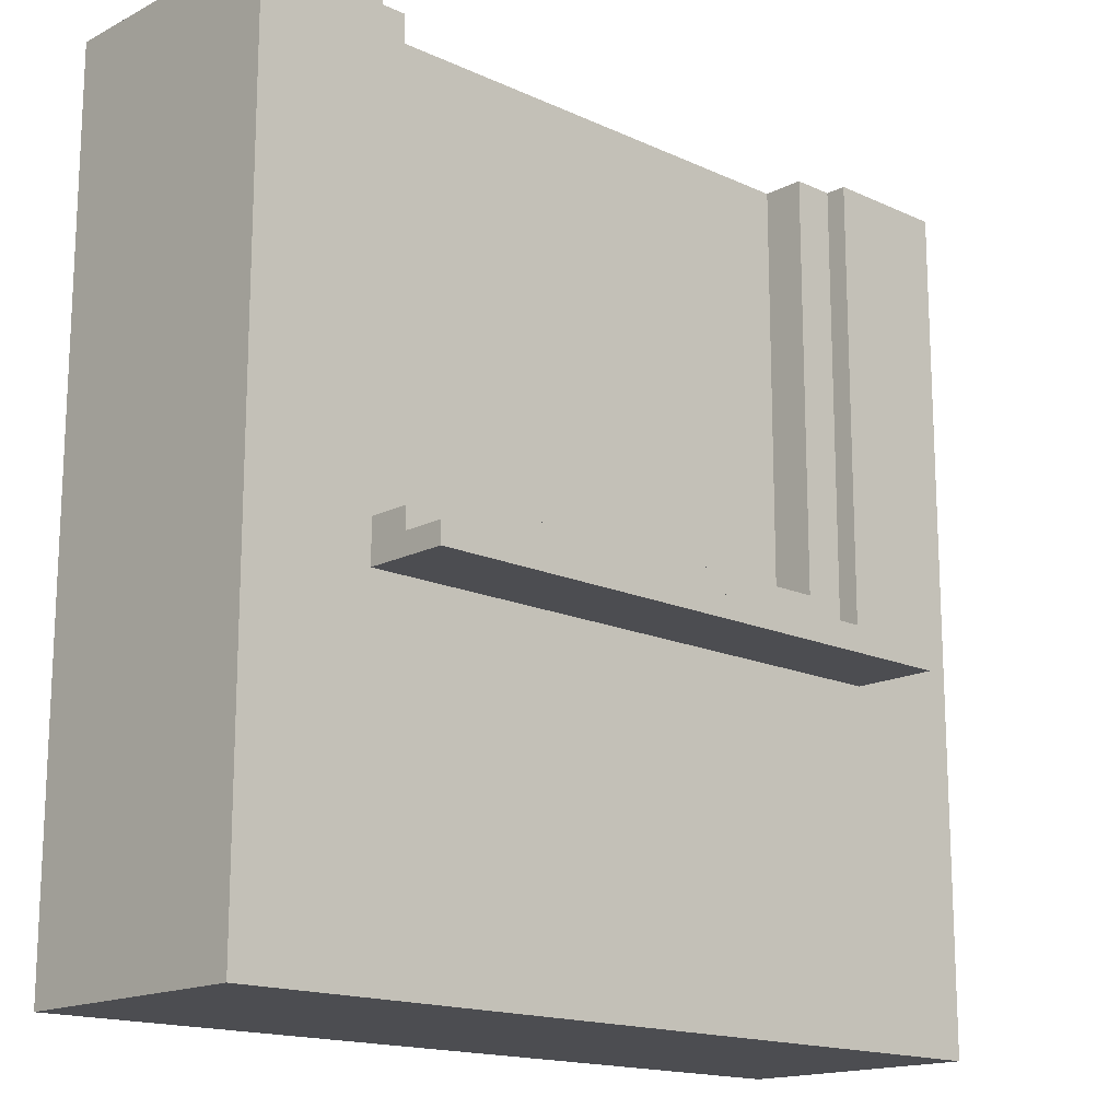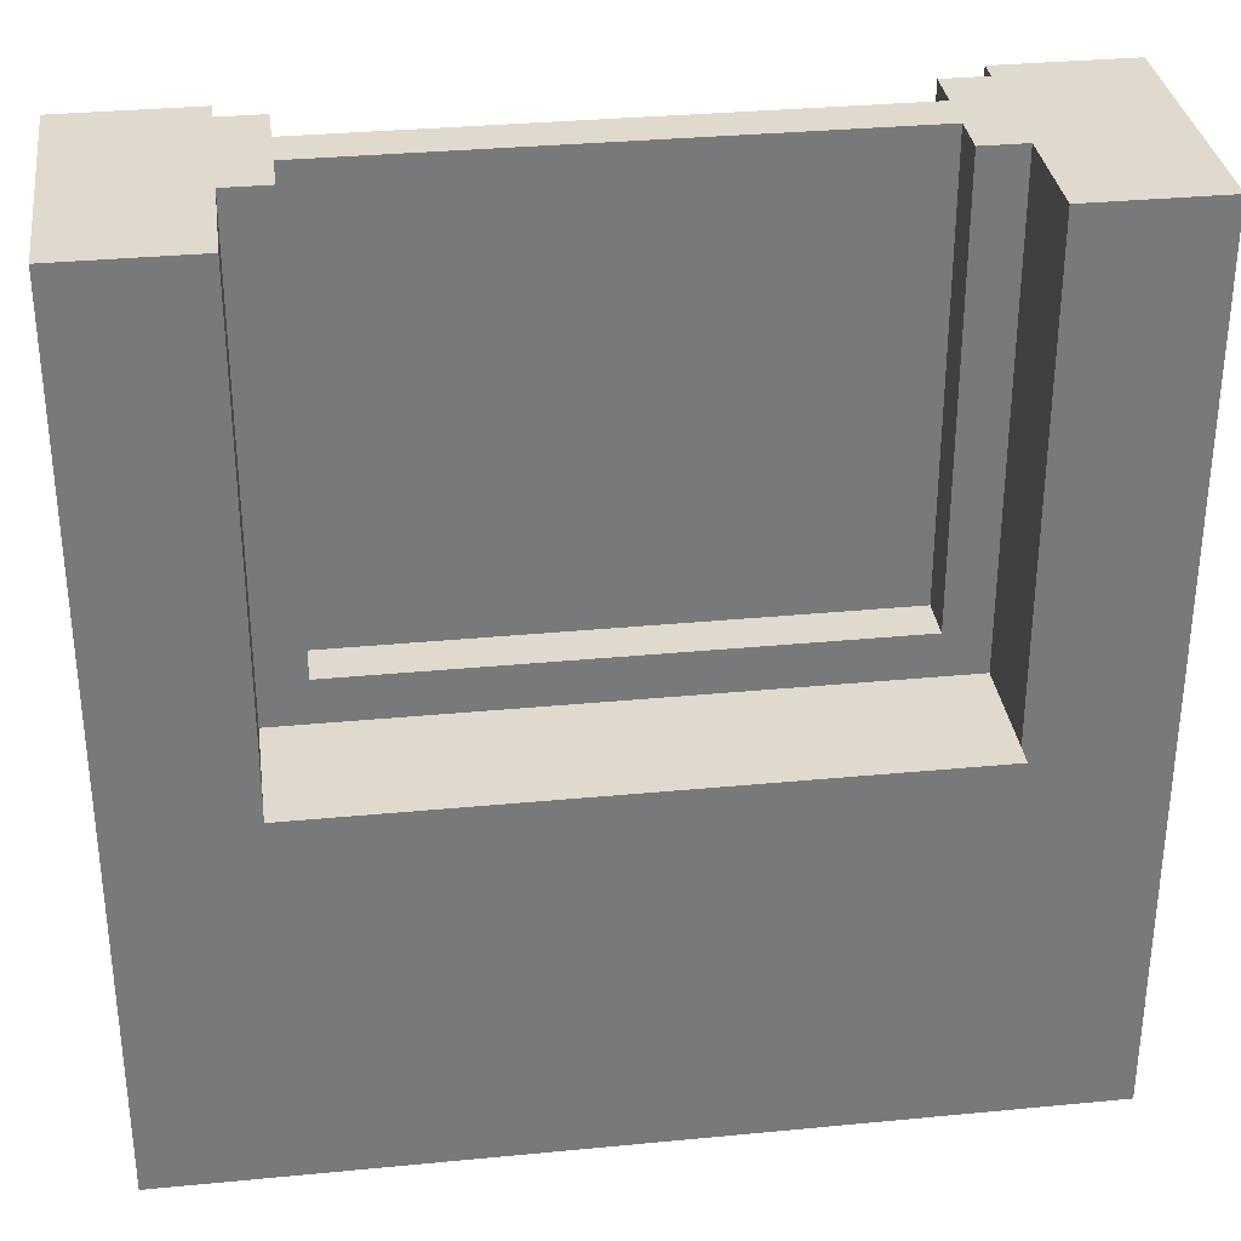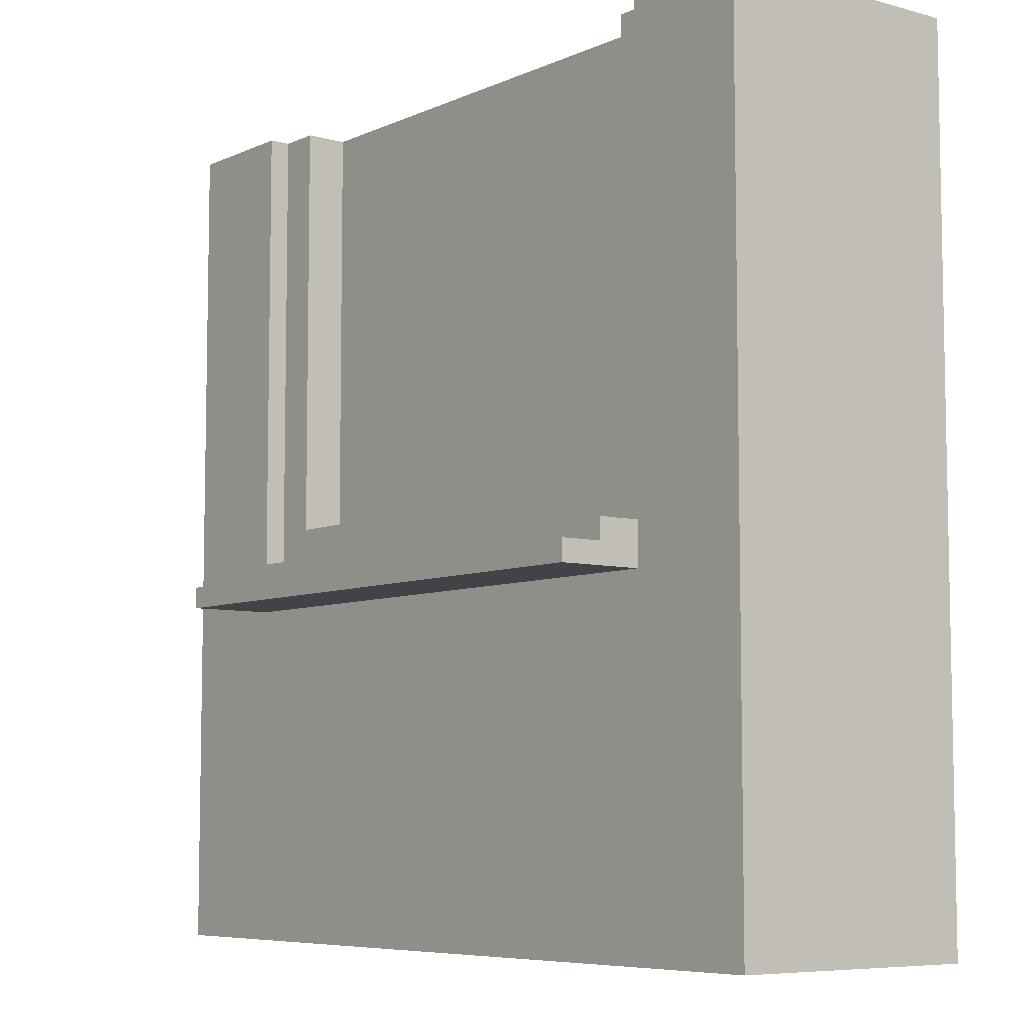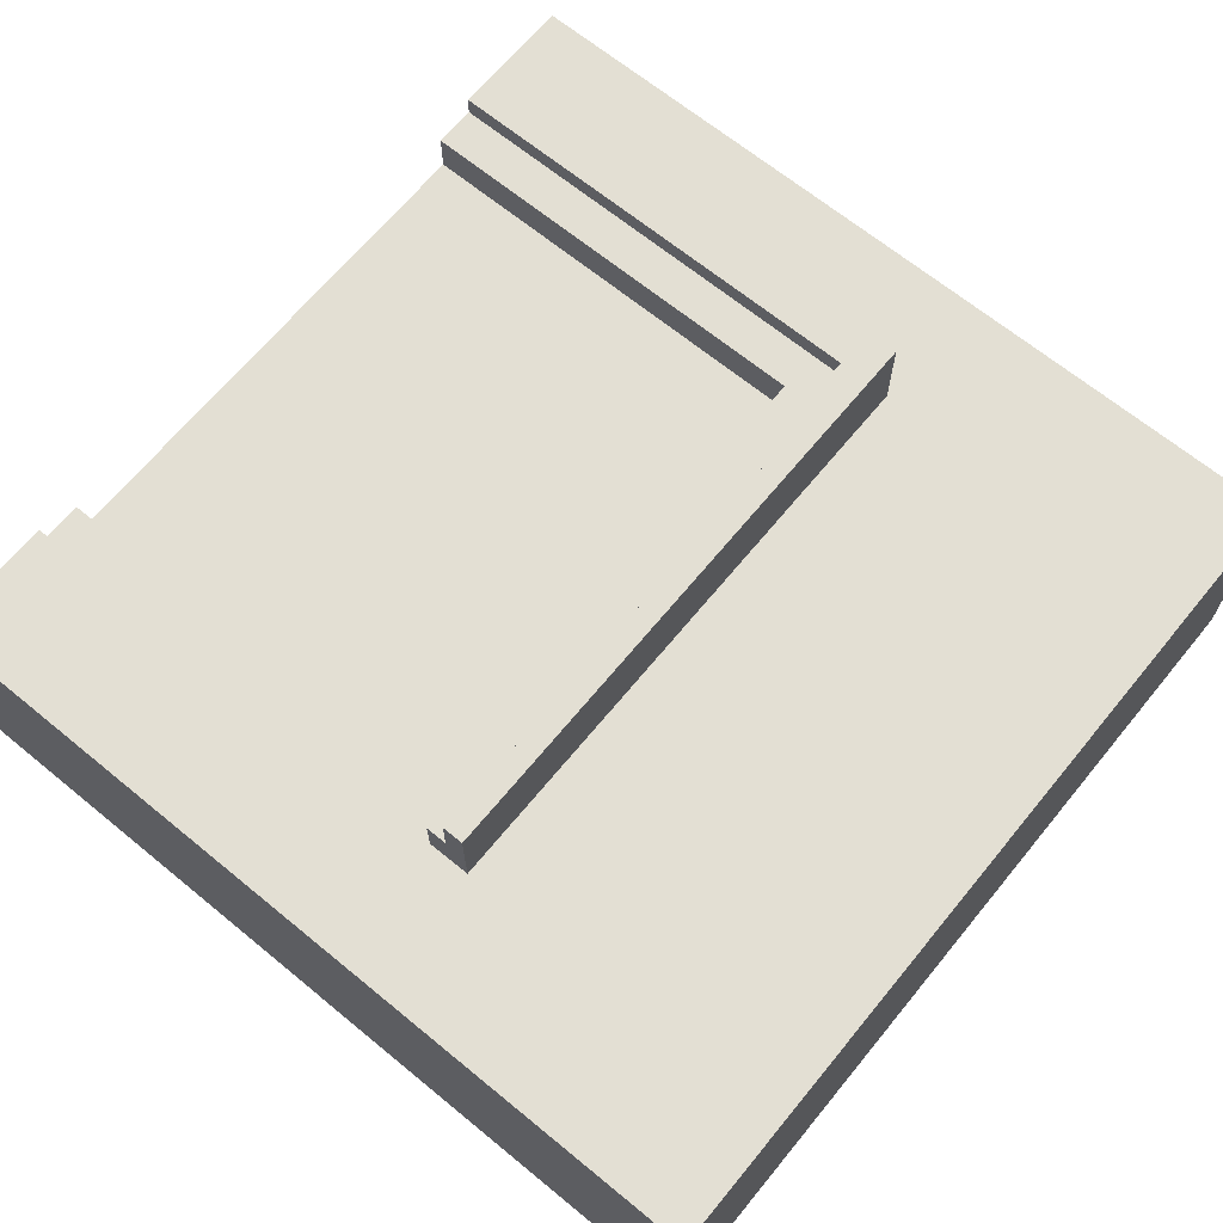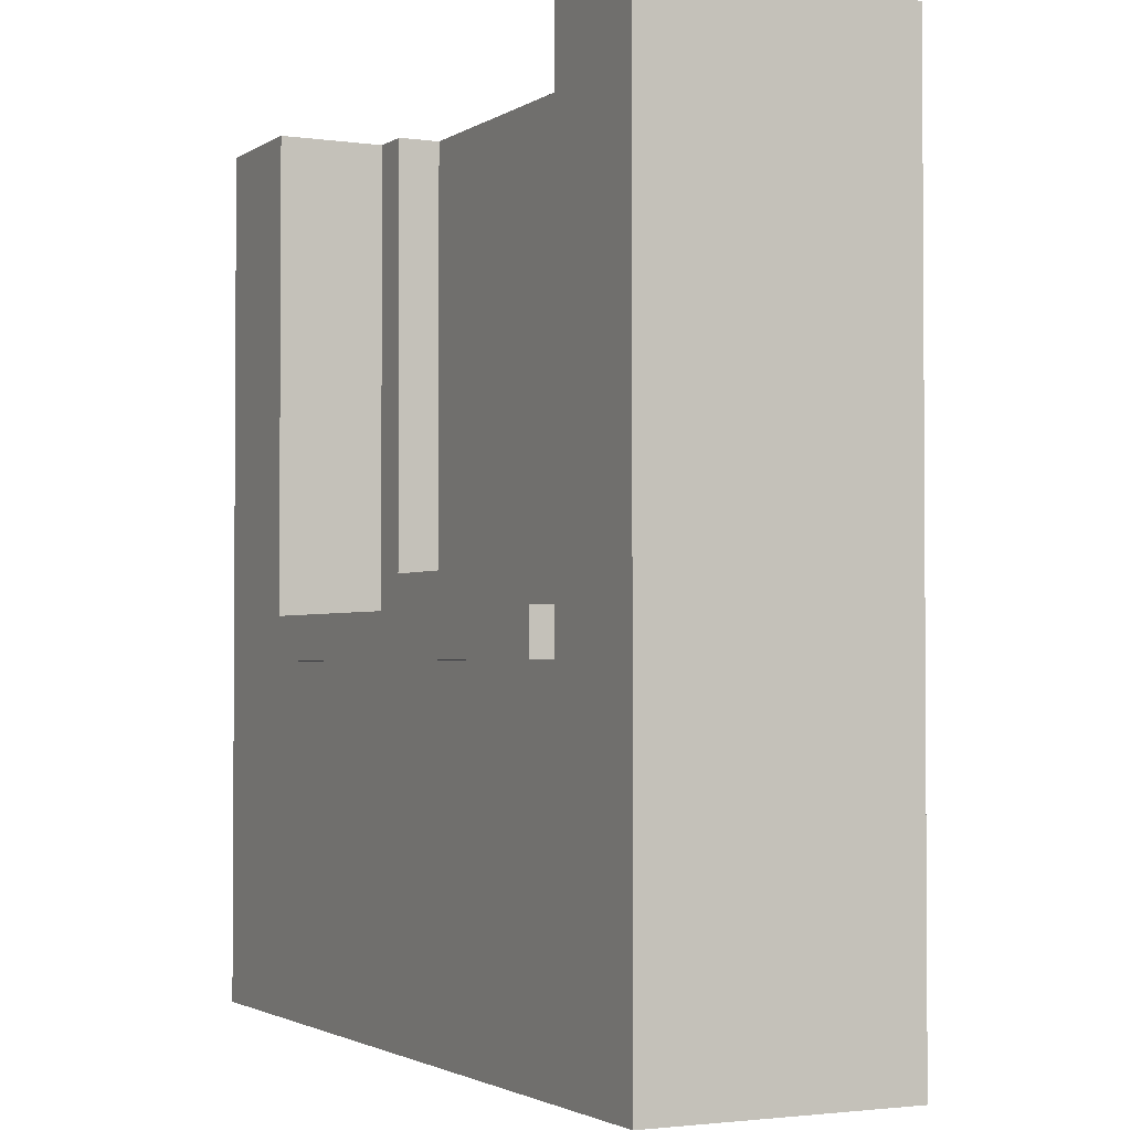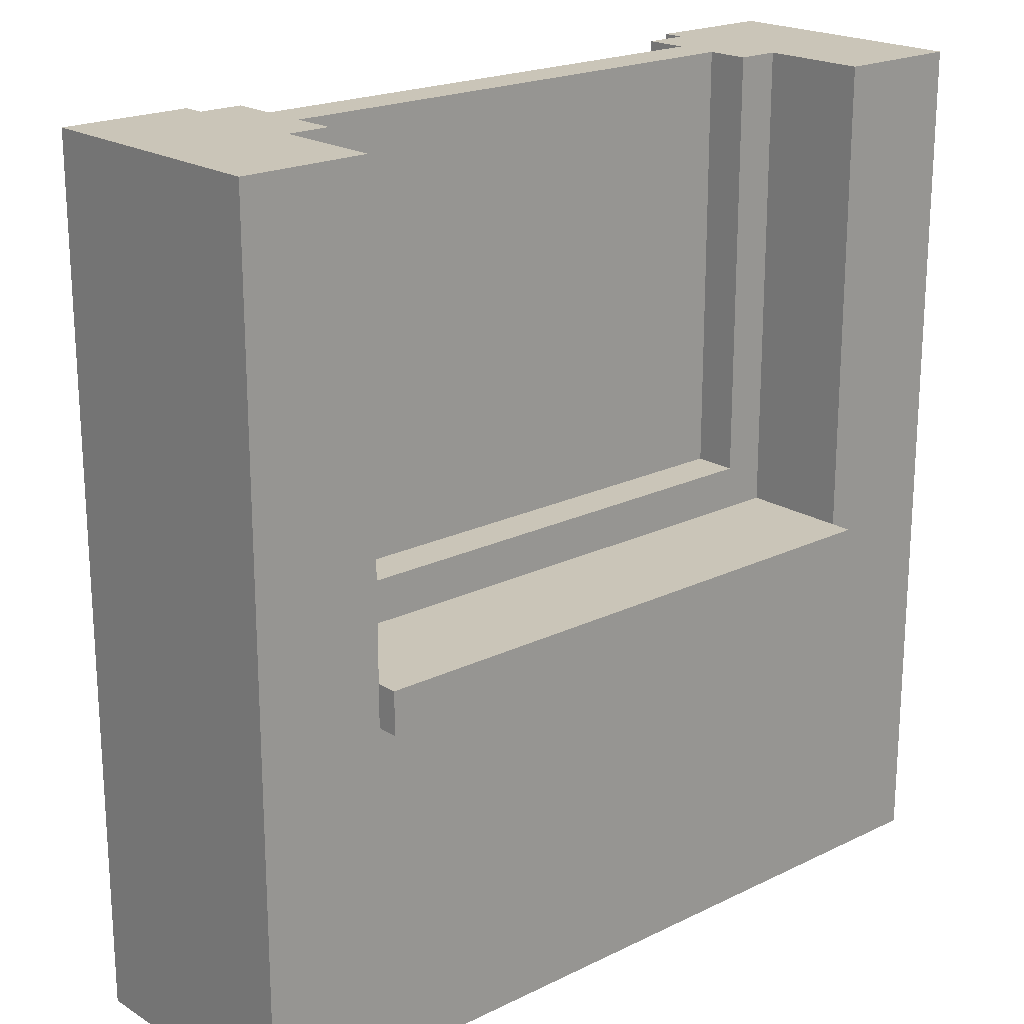
<metadata>
{"format":"obj","ext":"obj","renderer":"f3d","projection":"perspective","resolution":1024,"background":"white","views":[{"elev":-16.1,"azim":-43.4,"up":"+Y"},{"elev":32.8,"azim":172.4,"up":"+Y"},{"elev":-7.0,"azim":51.8,"up":"+Y"},{"elev":67.1,"azim":-50.6,"up":"+Z"},{"elev":-2.2,"azim":-116.7,"up":"+Y"},{"elev":20.3,"azim":138.3,"up":"+Y"}]}
</metadata>
<code>
g Wall_Window
v -20 0 6
v -20 0 -6
v -20 2 6
v -20 2 -6
v -20 8 6
v -20 8 -6
v -20 40 6
v -20 40 -6
v -14 16 10
v -14 16 6
v -14 16 -6
v -14 16 -7
v -14 17 10
v -14 17 8
v -14 18 8
v -14 18 6
v -14 18 -6
v -14 18 -7
v 12 20 5
v 12 20 3
v 12 20 1
v 12 20 -1
v 12 40 5
v 12 40 3
v 12 40 1
v 12 40 -1
v 14 18 6
v 14 18 5
v 14 18 -1
v 14 18 -6
v 14 40 6
v 14 40 5
v 14 40 -1
v 14 40 -6
v -14 18 6
v -14 18 5
v -14 18 -1
v -14 18 -6
v -14 40 6
v -14 40 5
v -14 40 -1
v -14 40 -6
v -12 20 5
v -12 20 3
v -12 20 1
v -12 20 -1
v -12 40 5
v -12 40 3
v -12 40 1
v -12 40 -1
v 14 16 10
v 14 16 6
v 14 16 -6
v 14 16 -7
v 14 17 10
v 14 17 8
v 14 18 8
v 14 18 6
v 14 18 -6
v 14 18 -7
v 20 0 6
v 20 0 -6
v 20 2 6
v 20 2 -6
v 20 8 6
v 20 8 -6
v 20 40 6
v 20 40 -6
v -14 16 10
v -14 17 10
v 14 16 10
v 14 17 10
v -14 17 8
v -14 18 8
v 14 17 8
v 14 18 8
v -20 0 6
v -20 2 6
v -20 8 6
v -20 40 6
v -14 16 6
v -14 18 6
v -14 40 6
v 14 16 6
v 14 18 6
v 14 40 6
v 20 0 6
v 20 2 6
v 20 8 6
v 20 40 6
v -14 18 5
v -14 40 5
v -12 20 5
v -12 40 5
v 12 20 5
v 12 40 5
v 14 18 5
v 14 40 5
v -12 20 3
v -12 40 3
v -8 22 3
v -8 23 3
v -8 35 3
v -8 36 3
v -7 22 3
v -7 23 3
v -7 24 3
v -7 35 3
v -7 36 3
v -7 37 3
v -6 23 3
v -6 24 3
v -6 25 3
v -6 36 3
v -6 37 3
v -6 38 3
v -5 24 3
v -5 25 3
v -5 37 3
v -5 38 3
v -5 39 3
v -4 38 3
v -4 39 3
v -3 30 3
v -3 31 3
v -2 30 3
v -2 31 3
v -2 32 3
v -1 31 3
v -1 32 3
v -1 33 3
v 0 32 3
v 0 33 3
v 1 22 3
v 1 23 3
v 1 37 3
v 1 38 3
v 2 22 3
v 2 23 3
v 2 24 3
v 2 37 3
v 2 38 3
v 2 39 3
v 3 23 3
v 3 24 3
v 3 25 3
v 3 38 3
v 3 39 3
v 3 40 3
v 4 24 3
v 4 25 3
v 4 26 3
v 4 39 3
v 4 40 3
v 5 25 3
v 5 26 3
v 5 27 3
v 6 26 3
v 6 27 3
v 7 32 3
v 7 33 3
v 8 32 3
v 8 33 3
v 8 34 3
v 9 33 3
v 9 34 3
v 12 20 3
v 12 40 3
v -12 20 1
v -12 40 1
v -8 22 1
v -8 23 1
v -8 35 1
v -8 36 1
v -7 22 1
v -7 23 1
v -7 24 1
v -7 35 1
v -7 36 1
v -7 37 1
v -6 23 1
v -6 24 1
v -6 25 1
v -6 36 1
v -6 37 1
v -6 38 1
v -5 24 1
v -5 25 1
v -5 37 1
v -5 38 1
v -5 39 1
v -4 38 1
v -4 39 1
v -3 30 1
v -3 31 1
v -2 30 1
v -2 31 1
v -2 32 1
v -1 31 1
v -1 32 1
v -1 33 1
v 0 32 1
v 0 33 1
v 1 22 1
v 1 23 1
v 1 37 1
v 1 38 1
v 2 22 1
v 2 23 1
v 2 24 1
v 2 37 1
v 2 38 1
v 2 39 1
v 3 23 1
v 3 24 1
v 3 25 1
v 3 38 1
v 3 39 1
v 3 40 1
v 4 24 1
v 4 25 1
v 4 26 1
v 4 39 1
v 4 40 1
v 5 25 1
v 5 26 1
v 5 27 1
v 6 26 1
v 6 27 1
v 7 32 1
v 7 33 1
v 8 32 1
v 8 33 1
v 8 34 1
v 9 33 1
v 9 34 1
v 12 20 1
v 12 40 1
v -14 18 -1
v -14 40 -1
v -12 20 -1
v -12 40 -1
v 12 20 -1
v 12 40 -1
v 14 18 -1
v 14 40 -1
v -20 0 -6
v -20 2 -6
v -20 8 -6
v -20 40 -6
v -14 16 -6
v -14 18 -6
v -14 40 -6
v 14 16 -6
v 14 18 -6
v 14 40 -6
v 20 0 -6
v 20 2 -6
v 20 8 -6
v 20 40 -6
v -14 16 -7
v -14 18 -7
v 14 16 -7
v 14 18 -7
v -20 0 6
v 20 0 6
v -20 0 -6
v 20 0 -6
v -14 16 10
v 14 16 10
v -14 16 6
v 14 16 6
v -14 16 -6
v 14 16 -6
v -14 16 -7
v 14 16 -7
v -14 17 10
v 14 17 10
v -14 17 8
v 14 17 8
v -14 18 8
v 14 18 8
v -14 18 6
v 14 18 6
v -14 18 5
v 14 18 5
v -14 18 -1
v 14 18 -1
v -14 18 -6
v 14 18 -6
v -14 18 -7
v 14 18 -7
v -12 20 5
v 12 20 5
v -12 20 3
v 12 20 3
v -12 20 1
v 12 20 1
v -12 20 -1
v 12 20 -1
v -20 40 6
v -14 40 6
v 14 40 6
v 20 40 6
v -14 40 5
v -12 40 5
v 12 40 5
v 14 40 5
v -12 40 3
v 3 40 3
v 4 40 3
v 12 40 3
v -12 40 1
v 3 40 1
v 4 40 1
v 12 40 1
v -14 40 -1
v -12 40 -1
v 12 40 -1
v 14 40 -1
v -20 40 -6
v -14 40 -6
v 14 40 -6
v 20 40 -6
f 3 2 1
f 4 2 3
f 5 4 3
f 6 4 5
f 7 6 5
f 8 6 7
f 13 10 9
f 14 10 13
f 15 10 14
f 16 10 15
f 17 12 11
f 18 12 17
f 23 20 19
f 24 20 23
f 25 22 21
f 26 22 25
f 31 28 27
f 32 28 31
f 33 30 29
f 34 30 33
f 35 36 39
f 39 36 40
f 37 38 41
f 41 38 42
f 43 44 47
f 47 44 48
f 45 46 49
f 49 46 50
f 51 52 55
f 55 52 56
f 56 52 57
f 57 52 58
f 53 54 59
f 59 54 60
f 61 62 63
f 63 62 64
f 63 64 65
f 65 64 66
f 65 66 67
f 67 66 68
f 71 70 69
f 72 70 71
f 75 74 73
f 76 74 75
f 81 80 79
f 82 80 81
f 83 80 82
f 84 81 79
f 87 78 77
f 88 79 78
f 88 78 87
f 89 86 85
f 89 79 88
f 89 84 79
f 89 85 84
f 90 86 89
f 93 92 91
f 94 92 93
f 95 93 91
f 97 95 91
f 97 96 95
f 98 96 97
f 101 100 99
f 102 100 101
f 103 100 102
f 104 100 103
f 105 101 99
f 105 102 101
f 106 103 102
f 106 102 105
f 107 103 106
f 108 104 103
f 108 103 107
f 109 100 104
f 109 104 108
f 110 100 109
f 111 107 106
f 111 106 105
f 112 108 107
f 112 107 111
f 112 109 108
f 113 109 112
f 114 110 109
f 114 109 113
f 115 100 110
f 115 110 114
f 116 100 115
f 117 113 112
f 117 112 111
f 118 114 113
f 118 113 117
f 118 115 114
f 119 116 115
f 119 115 118
f 120 100 116
f 120 116 119
f 121 100 120
f 122 119 118
f 122 118 117
f 122 121 120
f 122 120 119
f 123 100 121
f 123 121 122
f 124 122 117
f 124 123 122
f 125 123 124
f 126 124 117
f 126 125 124
f 127 123 125
f 127 125 126
f 128 123 127
f 129 127 126
f 129 128 127
f 130 123 128
f 130 128 129
f 131 123 130
f 132 130 129
f 132 131 130
f 133 123 131
f 133 131 132
f 134 111 105
f 134 117 111
f 134 133 132
f 134 132 129
f 134 129 126
f 134 126 117
f 134 105 99
f 135 133 134
f 136 123 133
f 136 133 135
f 137 123 136
f 138 135 134
f 138 134 99
f 139 136 135
f 139 135 138
f 140 136 139
f 141 137 136
f 141 136 140
f 142 123 137
f 142 137 141
f 143 100 123
f 143 123 142
f 144 140 139
f 144 139 138
f 145 141 140
f 145 140 144
f 145 142 141
f 146 142 145
f 147 143 142
f 147 142 146
f 148 100 143
f 148 143 147
f 149 100 148
f 150 146 145
f 150 145 144
f 151 147 146
f 151 146 150
f 151 148 147
f 152 148 151
f 153 149 148
f 153 148 152
f 154 149 153
f 155 152 151
f 155 151 150
f 156 154 153
f 156 152 155
f 156 153 152
f 157 154 156
f 158 156 155
f 158 157 156
f 159 154 157
f 159 157 158
f 160 159 158
f 160 154 159
f 161 154 160
f 162 160 158
f 162 161 160
f 163 154 161
f 163 161 162
f 164 154 163
f 165 163 162
f 165 164 163
f 166 154 164
f 166 164 165
f 167 144 138
f 167 150 144
f 167 166 165
f 167 165 162
f 167 162 158
f 167 158 155
f 167 155 150
f 167 138 99
f 168 154 166
f 168 166 167
f 169 170 171
f 171 170 172
f 172 170 173
f 173 170 174
f 169 171 175
f 171 172 175
f 172 173 176
f 175 172 176
f 176 173 177
f 173 174 178
f 177 173 178
f 174 170 179
f 178 174 179
f 179 170 180
f 176 177 181
f 175 176 181
f 177 178 182
f 181 177 182
f 178 179 182
f 182 179 183
f 179 180 184
f 183 179 184
f 180 170 185
f 184 180 185
f 185 170 186
f 182 183 187
f 181 182 187
f 183 184 188
f 187 183 188
f 184 185 188
f 185 186 189
f 188 185 189
f 186 170 190
f 189 186 190
f 190 170 191
f 188 189 192
f 187 188 192
f 190 191 192
f 189 190 192
f 191 170 193
f 192 191 193
f 187 192 194
f 192 193 194
f 194 193 195
f 187 194 196
f 194 195 196
f 195 193 197
f 196 195 197
f 197 193 198
f 196 197 199
f 197 198 199
f 198 193 200
f 199 198 200
f 200 193 201
f 199 200 202
f 200 201 202
f 201 193 203
f 202 201 203
f 175 181 204
f 181 187 204
f 202 203 204
f 199 202 204
f 196 199 204
f 187 196 204
f 169 175 204
f 204 203 205
f 203 193 206
f 205 203 206
f 206 193 207
f 204 205 208
f 169 204 208
f 205 206 209
f 208 205 209
f 209 206 210
f 206 207 211
f 210 206 211
f 207 193 212
f 211 207 212
f 193 170 213
f 212 193 213
f 209 210 214
f 208 209 214
f 210 211 215
f 214 210 215
f 211 212 215
f 215 212 216
f 212 213 217
f 216 212 217
f 213 170 218
f 217 213 218
f 218 170 219
f 215 216 220
f 214 215 220
f 216 217 221
f 220 216 221
f 217 218 221
f 221 218 222
f 218 219 223
f 222 218 223
f 223 219 224
f 221 222 225
f 220 221 225
f 223 224 226
f 225 222 226
f 222 223 226
f 226 224 227
f 225 226 228
f 226 227 228
f 227 224 229
f 228 227 229
f 228 229 230
f 229 224 230
f 230 224 231
f 228 230 232
f 230 231 232
f 231 224 233
f 232 231 233
f 233 224 234
f 232 233 235
f 233 234 235
f 234 224 236
f 235 234 236
f 208 214 237
f 214 220 237
f 235 236 237
f 232 235 237
f 228 232 237
f 225 228 237
f 220 225 237
f 169 208 237
f 236 224 238
f 237 236 238
f 239 240 241
f 241 240 242
f 239 241 243
f 239 243 245
f 243 244 245
f 245 244 246
f 249 250 251
f 251 250 252
f 252 250 253
f 249 251 254
f 247 248 257
f 248 249 258
f 257 248 258
f 255 256 259
f 258 249 259
f 249 254 259
f 254 255 259
f 259 256 260
f 261 262 263
f 263 262 264
f 267 266 265
f 268 266 267
f 271 270 269
f 272 270 271
f 275 274 273
f 276 274 275
f 277 278 279
f 279 278 280
f 281 282 283
f 283 282 284
f 283 284 285
f 285 284 286
f 287 288 289
f 289 288 290
f 289 290 291
f 291 290 292
f 293 294 295
f 295 294 296
f 297 298 299
f 299 298 300
f 301 302 305
f 303 304 308
f 305 306 309
f 307 308 312
f 305 309 313
f 309 310 313
f 310 311 314
f 313 310 314
f 311 312 315
f 314 311 315
f 312 308 316
f 315 312 316
f 305 313 317
f 301 305 317
f 317 313 318
f 316 308 319
f 308 304 320
f 319 308 320
f 301 317 321
f 321 317 322
f 320 304 323
f 323 304 324

</code>
